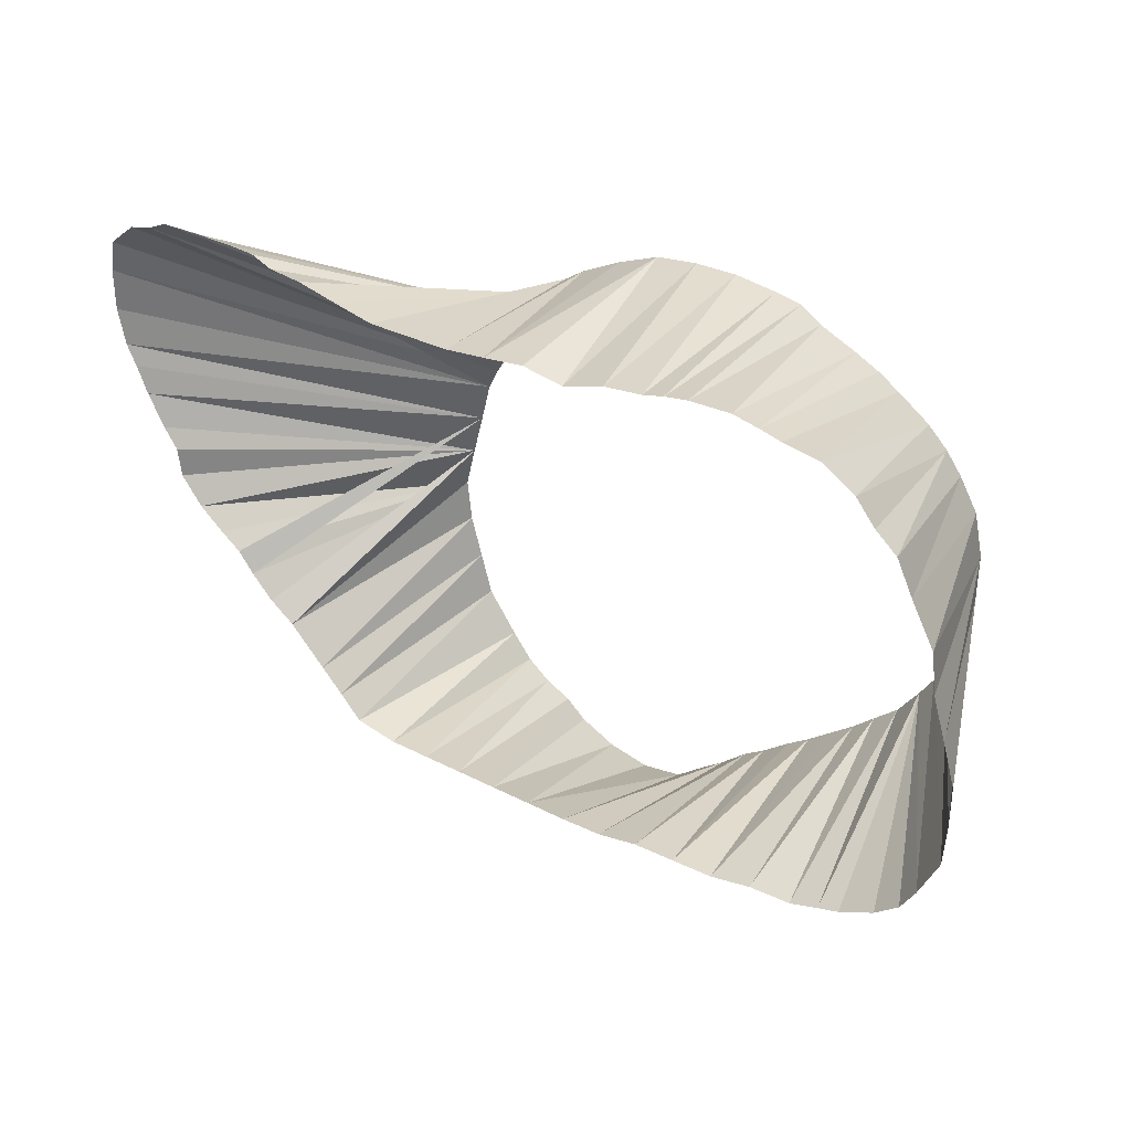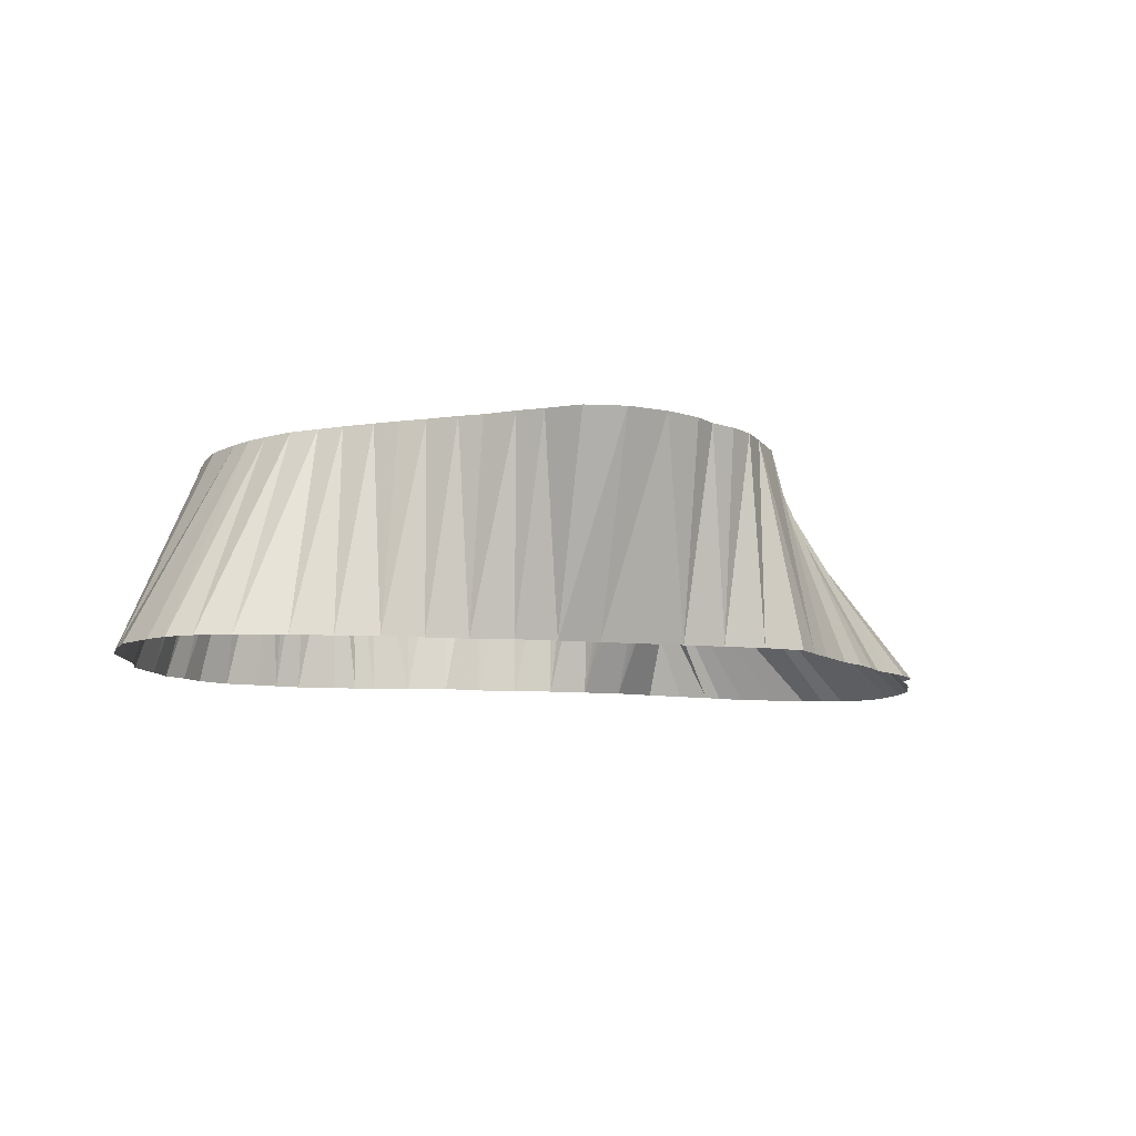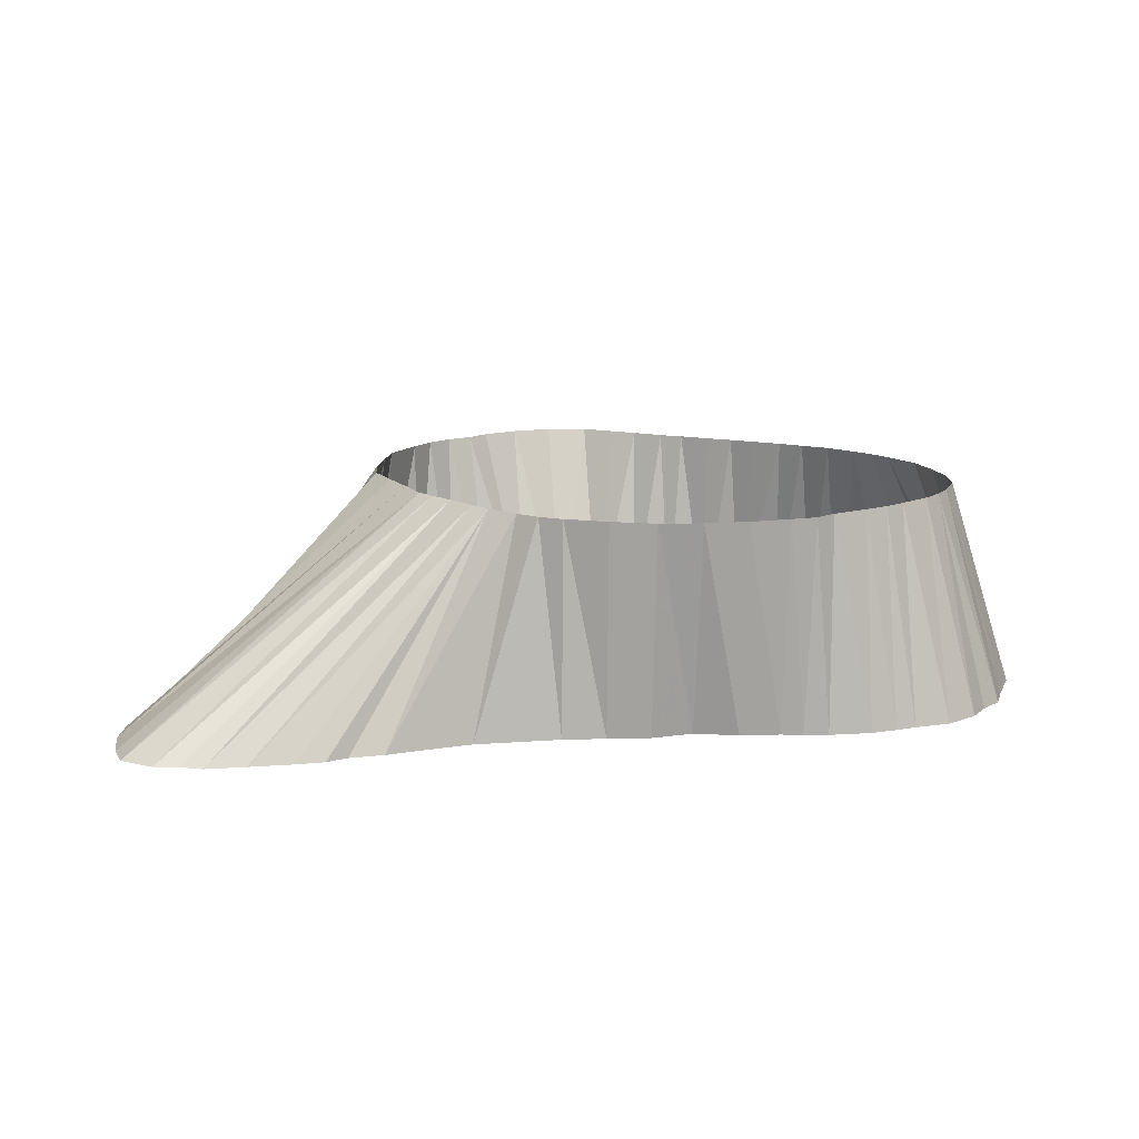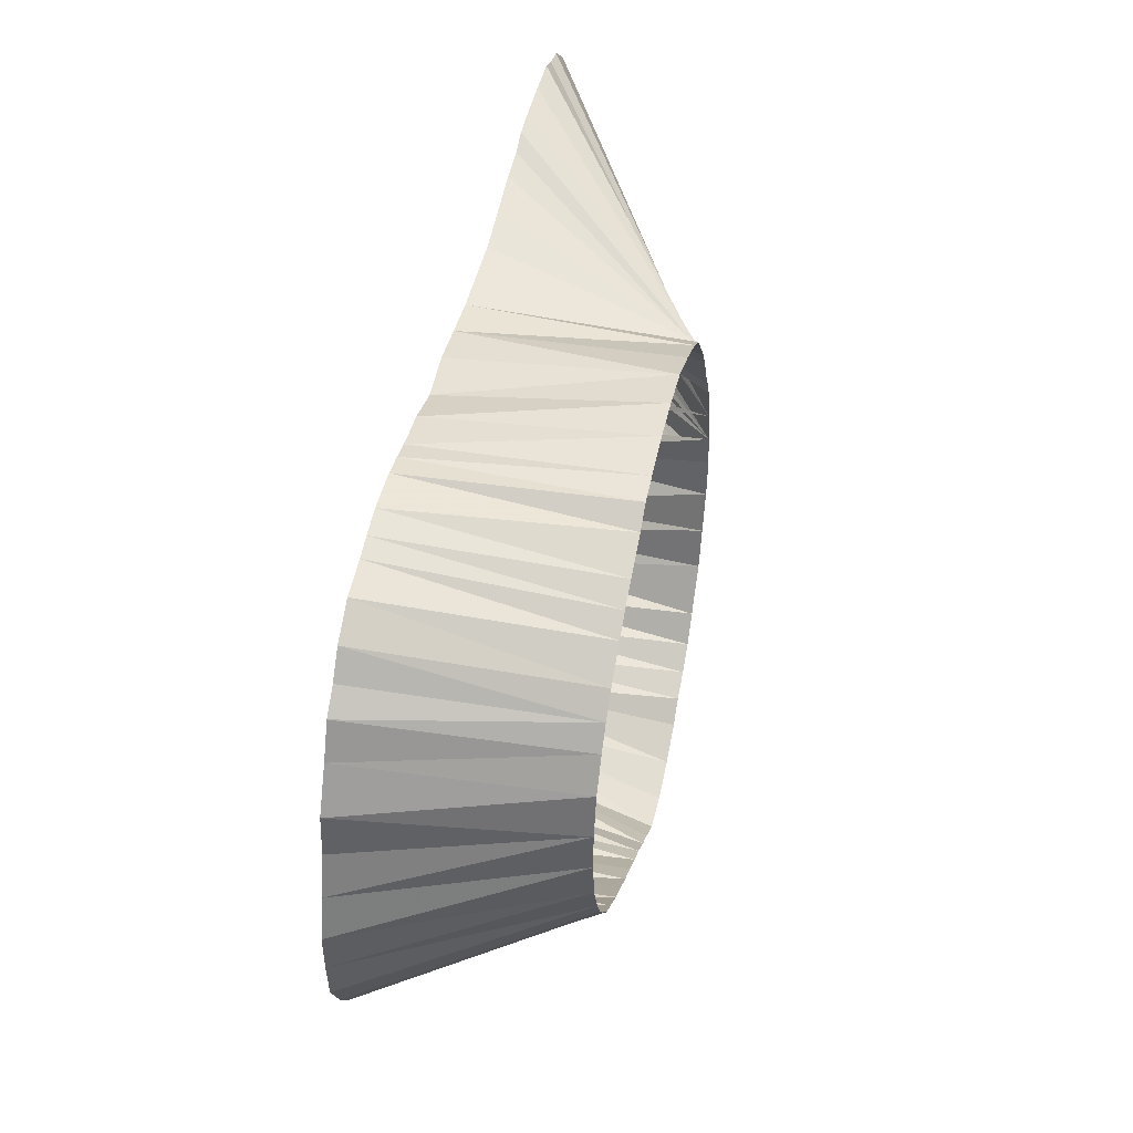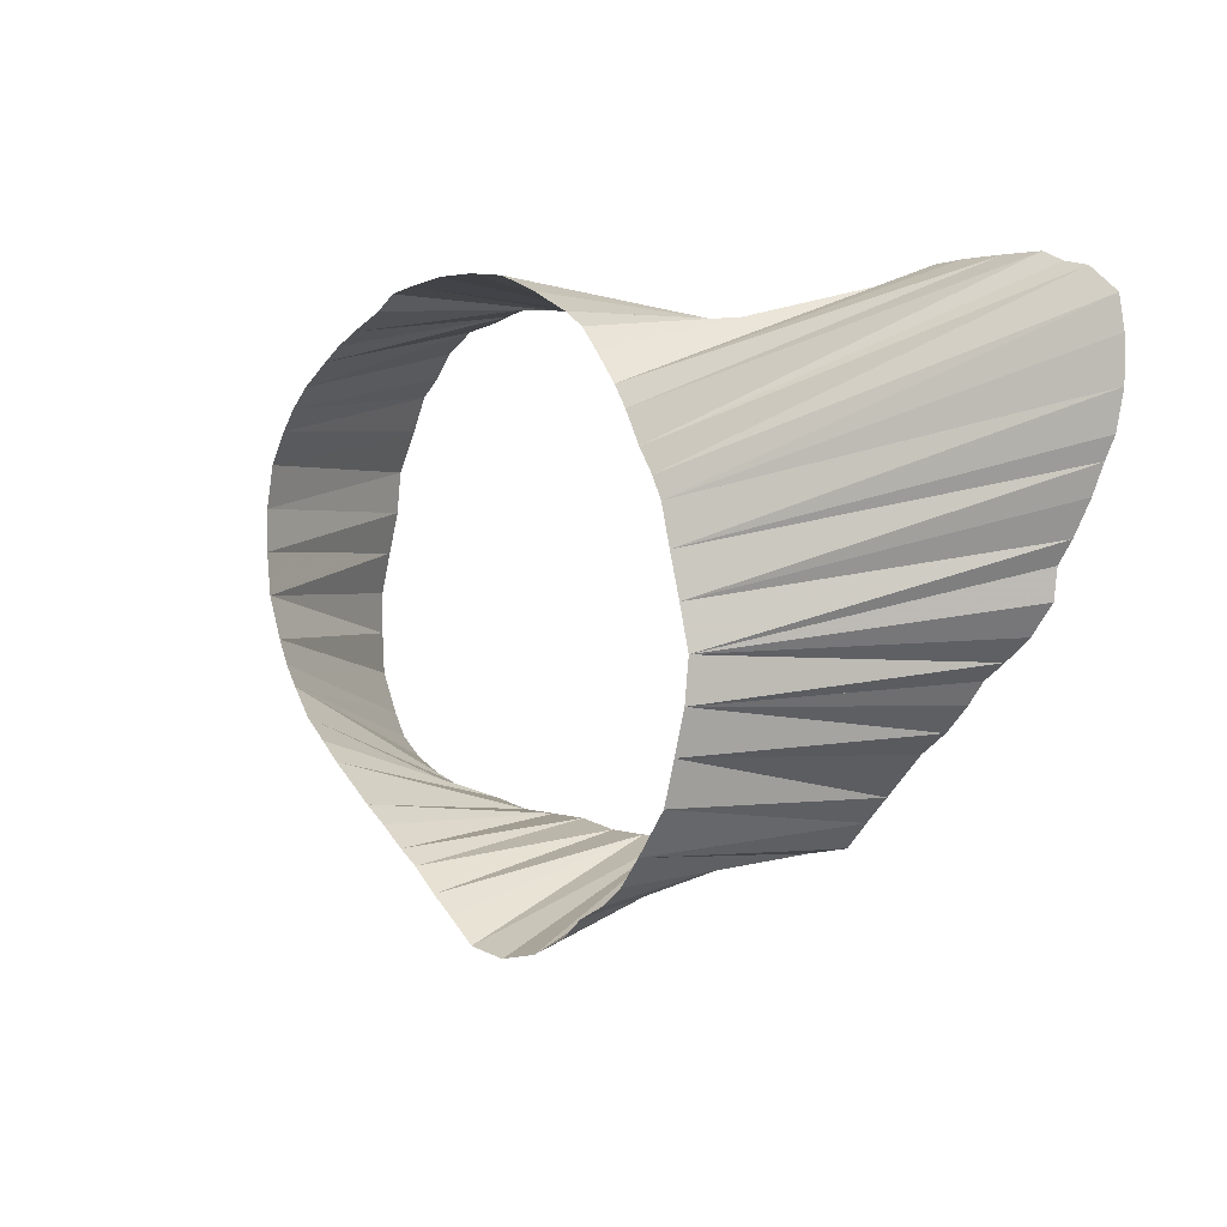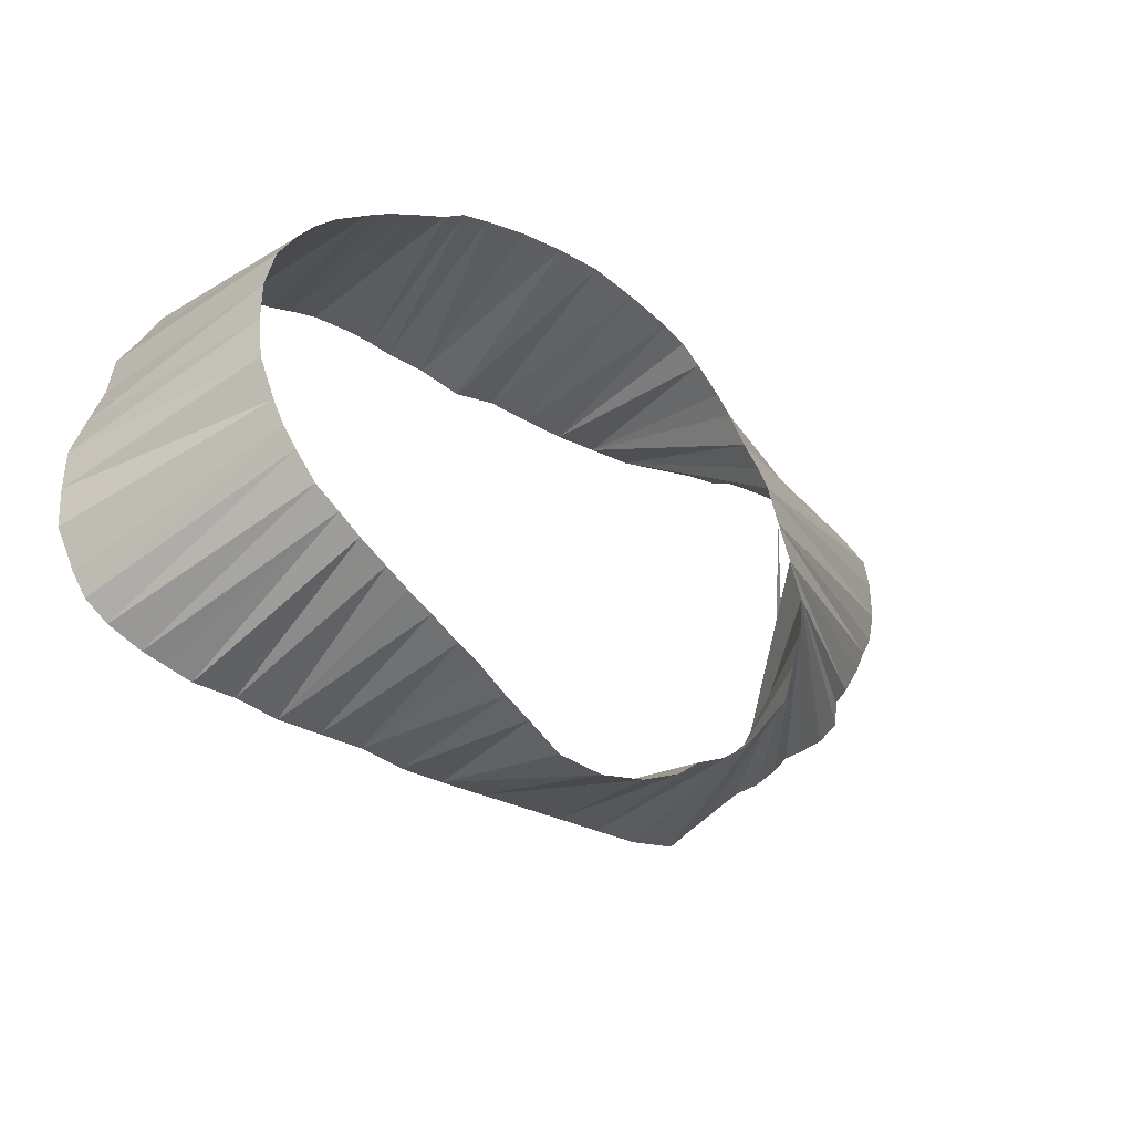
<metadata>
{"format":"obj","ext":"obj","renderer":"f3d","projection":"perspective","resolution":1024,"background":"white","views":[{"elev":33.4,"azim":-144.7,"up":"+Y"},{"elev":-9.1,"azim":-16.2,"up":"+Z"},{"elev":12.4,"azim":169.7,"up":"+Z"},{"elev":46.9,"azim":-77.7,"up":"+Y"},{"elev":1.1,"azim":46.8,"up":"+Y"},{"elev":-37.0,"azim":-31.4,"up":"+Y"}]}
</metadata>
<code>
v 380.6 720.6 -145.1
v 380 730.6 -145.1
v 401.9 793.1 -145.1
v 380 740.6 -145.1
v 414.4 803.6 -145.1
v 383 750.6 -145.1
v 544.4 804.2 -145.1
v 407.5 695 -145.1
v 503.1 672.5 -95.07
v 494.4 668.3 -95.07
v 601.2 798.1 -145.1
v 385.3 710.6 -145.1
v 566.1 720 -145.1
v 388.8 705 -145.1
v 464.4 687.8 -145.1
v 450.6 686.2 -95.07
v 455 805 -145.1
v 386.1 760.6 -145.1
v 387.3 770.6 -145.1
v 540 695 -145.1
v 394.4 700.5 -145.1
v 450 806.2 -145.1
v 392.8 780.6 -145.1
v 504.4 687.5 -145.1
v 396.8 788.8 -145.1
v 600.6 771.9 -145.1
v 570 725 -145.1
v 402.5 696.5 -145.1
v 406.5 798.8 -145.1
v 414.4 692.8 -145.1
v 504.4 800 -145.1
v 454.4 689.7 -145.1
v 424.4 692.3 -145.1
v 423.1 805 -145.1
v 428.1 806.2 -145.1
v 422.5 708.2 -95.07
v 434.4 690.3 -145.1
v 434.4 807.5 -145.1
v 401.2 760.6 -95.07
v 545.5 700.6 -145.1
v 444.4 690 -145.1
v 444.4 807.2 -145.1
v 534.4 802 -145.1
v 428.8 796.2 -95.07
v 464.4 803.9 -145.1
v 474.4 687.5 -145.1
v 474.4 800.8 -145.1
v 484.4 687.5 -145.1
v 494.4 801.1 -145.1
v 484.3 802.4 -145.1
v 534.8 689.4 -145.1
v 494.4 687.5 -145.1
v 514.4 687.5 -145.1
v 514.4 800 -145.1
v 554.4 709.8 -145.1
v 552.5 805 -145.1
v 524.4 687.5 -145.1
v 583.8 807.3 -145.1
v 524.4 800 -145.1
v 557.5 807.1 -145.1
v 560.6 714.4 -145.1
v 586.7 740.6 -145.1
v 564.4 807.5 -145.1
v 574.4 807.5 -145.1
v 581.2 733.8 -145.1
v 575.2 728.8 -145.1
v 536.2 740.6 -95.07
v 598.1 766.9 -145.1
v 587.5 747.5 -145.1
v 588.8 805 -145.1
v 595.3 760.3 -145.1
v 591 752.5 -145.1
v 594.4 803.8 -145.1
v 407.8 778.1 -95.07
v 602.5 780.6 -145.1
v 602.5 790.6 -145.1
v 402.3 740.6 -95.07
v 401.2 750.6 -95.07
v 403.4 770.6 -95.07
v 406.1 730.6 -95.07
v 408.8 725 -95.07
v 412 720 -95.07
v 411.6 783.1 -95.07
v 416.2 787.8 -95.07
v 416.9 713.1 -95.07
v 423.8 793 -95.07
v 528.8 765 -95.07
v 427.5 703.8 -95.07
v 433.8 698.9 -95.07
v 434.4 799.1 -95.07
v 438.8 695 -95.07
v 474.4 808.4 -95.07
v 444.4 691.1 -95.07
v 443.1 802.9 -95.07
v 448.1 806.2 -95.07
v 454.4 807.3 -95.07
v 455.6 682.9 -95.07
v 461.9 677.5 -95.07
v 464.4 808.6 -95.07
v 467.2 673.5 -95.07
v 474.4 667.8 -95.07
v 484.4 666.2 -95.07
v 484.4 807.2 -95.07
v 494.4 803.1 -95.07
v 503.8 798.4 -95.07
v 512.9 790 -95.07
v 508.1 676.9 -95.07
v 508.8 795 -95.07
v 514.4 680 -95.07
v 518.1 783.1 -95.07
v 520 684.4 -95.07
v 521.2 778.1 -95.07
v 524.8 690.6 -95.07
v 525.2 770.6 -95.07
v 532 700.6 -95.07
v 531.2 760 -95.07
v 533.6 750.6 -95.07
v 534.8 710.6 -95.07
v 537.7 720.6 -95.07
v 538.8 730.6 -95.07
f 1 2 80
f 1 12 81
f 2 4 77
f 3 25 83
f 3 29 83
f 3 29 84
f 4 6 77
f 4 6 78
f 5 29 84
f 5 34 86
f 6 18 39
f 6 18 78
f 7 43 106
f 7 43 110
f 7 56 110
f 8 28 36
f 8 28 82
f 8 28 85
f 8 30 36
f 8 30 85
f 11 73 87
f 11 76 87
f 11 76 116
f 12 14 81
f 12 14 82
f 13 27 117
f 13 27 119
f 13 27 120
f 13 61 119
f 13 61 120
f 14 21 82
f 15 32 97
f 15 32 98
f 15 46 98
f 15 46 100
f 17 22 95
f 17 22 96
f 17 45 96
f 17 45 99
f 18 19 39
f 19 23 79
f 20 40 115
f 20 40 118
f 20 51 113
f 20 51 115
f 21 28 82
f 21 28 85
f 22 42 94
f 22 42 95
f 23 25 74
f 24 52 9
f 24 52 10
f 24 52 107
f 24 53 107
f 24 53 109
f 26 68 117
f 26 75 116
f 26 75 117
f 27 66 119
f 27 66 120
f 30 33 36
f 30 33 88
f 31 49 105
f 31 54 106
f 31 54 108
f 32 41 16
f 33 37 88
f 33 37 89
f 34 35 44
f 34 35 86
f 35 38 90
f 37 41 91
f 37 41 93
f 38 42 94
f 40 55 118
f 40 55 119
f 43 59 87
f 43 59 106
f 43 59 110
f 43 59 116
f 45 47 92
f 46 48 101
f 46 48 102
f 47 50 103
f 48 52 10
f 49 50 103
f 49 50 104
f 51 57 113
f 53 57 111
f 54 59 106
f 54 59 108
f 54 59 110
f 54 59 112
f 54 59 114
f 55 61 67
f 55 61 118
f 55 61 119
f 55 61 120
f 56 60 110
f 56 60 112
f 58 64 112
f 58 70 114
f 60 63 110
f 60 63 112
f 62 65 67
f 62 65 120
f 62 69 67
f 62 69 120
f 63 64 110
f 63 64 112
f 65 66 120
f 68 71 67
f 68 71 117
f 69 72 67
f 69 72 120
f 70 73 87
f 70 73 114
f 71 72 67
f 75 76 116
f 9 10 24
f 9 10 52
f 9 107 24
f 9 107 52
f 10 102 48
f 16 93 41
f 16 97 32
f 36 85 8
f 36 85 28
f 36 85 30
f 36 88 30
f 36 88 33
f 39 78 6
f 39 78 18
f 39 79 19
f 44 86 34
f 44 86 35
f 44 90 35
f 67 117 68
f 67 117 71
f 67 120 55
f 67 120 61
f 67 120 62
f 67 120 65
f 67 120 69
f 67 120 72
f 74 79 23
f 74 83 25
f 77 78 4
f 77 78 6
f 77 80 2
f 80 81 1
f 81 82 12
f 81 82 14
f 82 85 8
f 82 85 21
f 82 85 28
f 83 84 3
f 83 84 29
f 84 86 5
f 87 114 59
f 87 114 70
f 87 114 73
f 87 116 11
f 87 116 43
f 87 116 59
f 87 116 76
f 88 89 33
f 88 89 37
f 89 91 37
f 90 94 38
f 91 93 37
f 91 93 41
f 92 99 45
f 92 103 47
f 94 95 22
f 94 95 42
f 95 96 17
f 95 96 22
f 96 99 17
f 96 99 45
f 97 98 15
f 97 98 32
f 98 100 15
f 98 100 46
f 100 101 46
f 101 102 46
f 101 102 48
f 103 104 49
f 103 104 50
f 104 105 49
f 105 108 31
f 106 108 31
f 106 108 54
f 106 108 59
f 106 110 7
f 106 110 43
f 106 110 54
f 106 110 59
f 107 109 24
f 107 109 53
f 109 111 53
f 110 112 54
f 110 112 56
f 110 112 59
f 110 112 60
f 110 112 63
f 110 112 64
f 111 113 57
f 112 114 54
f 112 114 58
f 112 114 59
f 113 115 20
f 113 115 51
f 115 118 20
f 115 118 40
f 116 117 26
f 116 117 75
f 118 119 40
f 118 119 55
f 118 119 61
f 119 120 13
f 119 120 27
f 119 120 55
f 119 120 61
f 119 120 66

</code>
